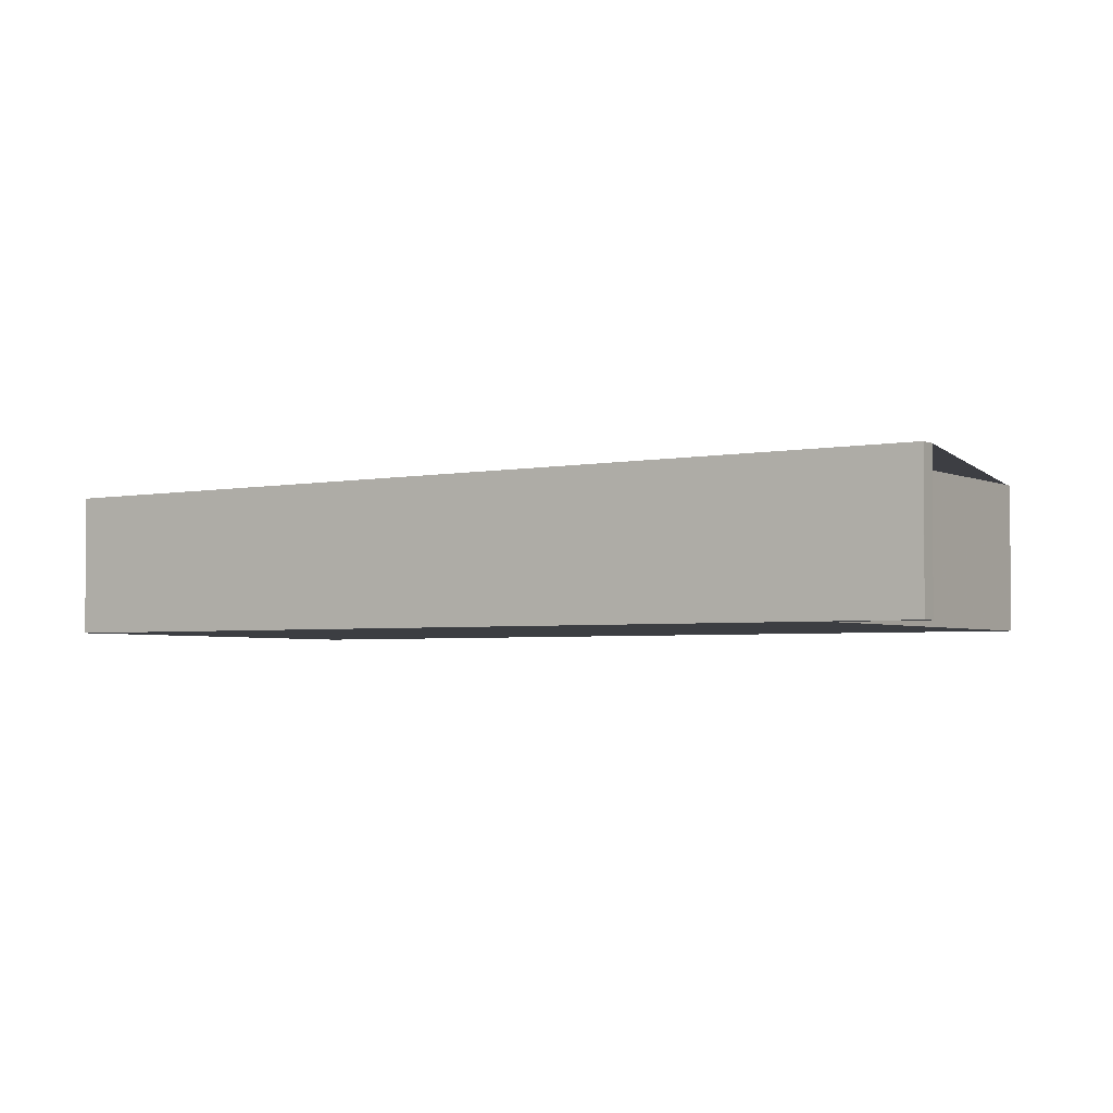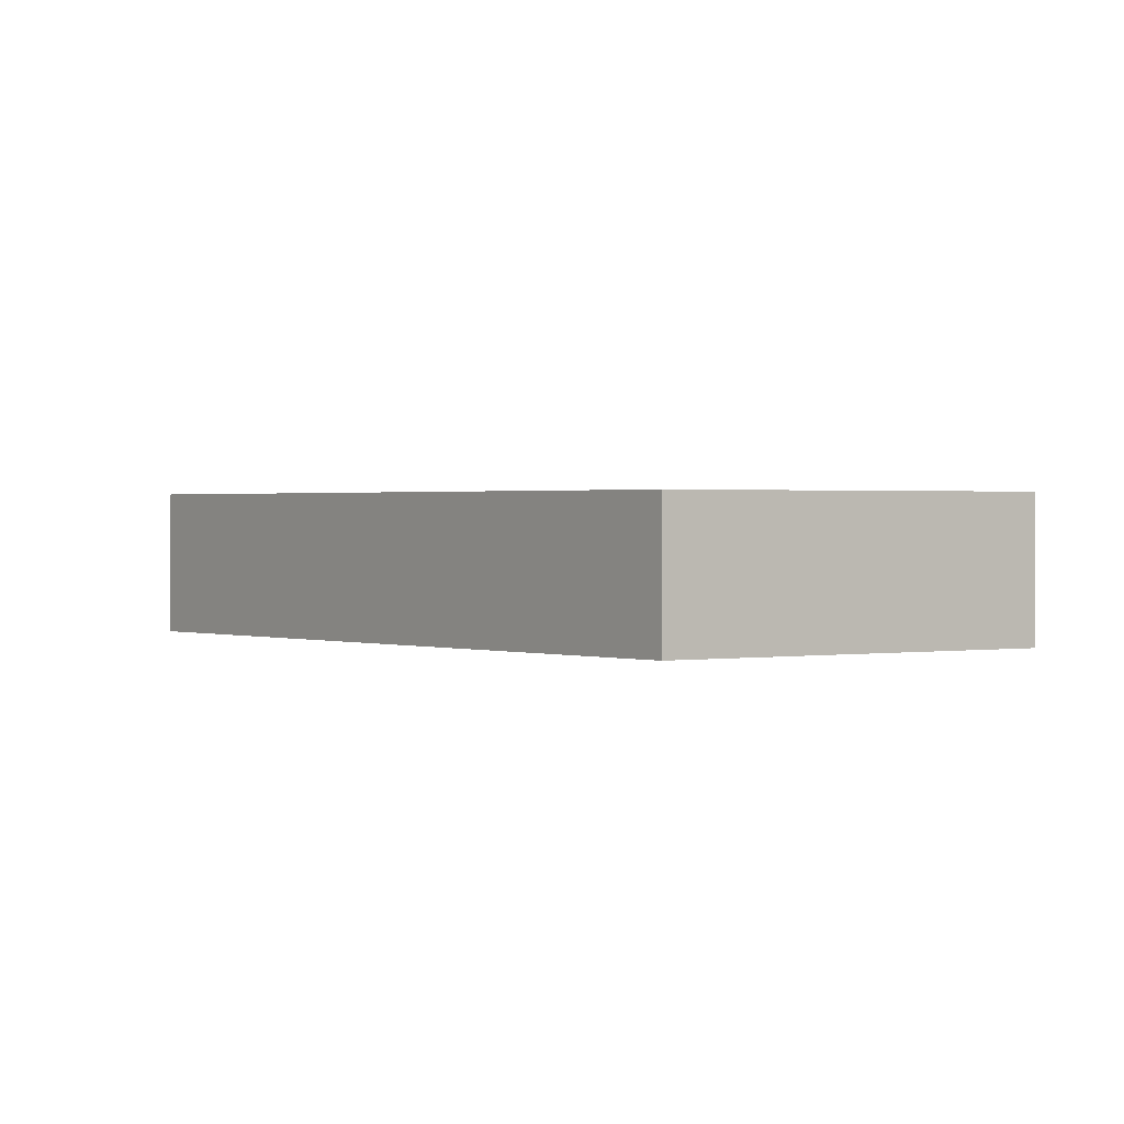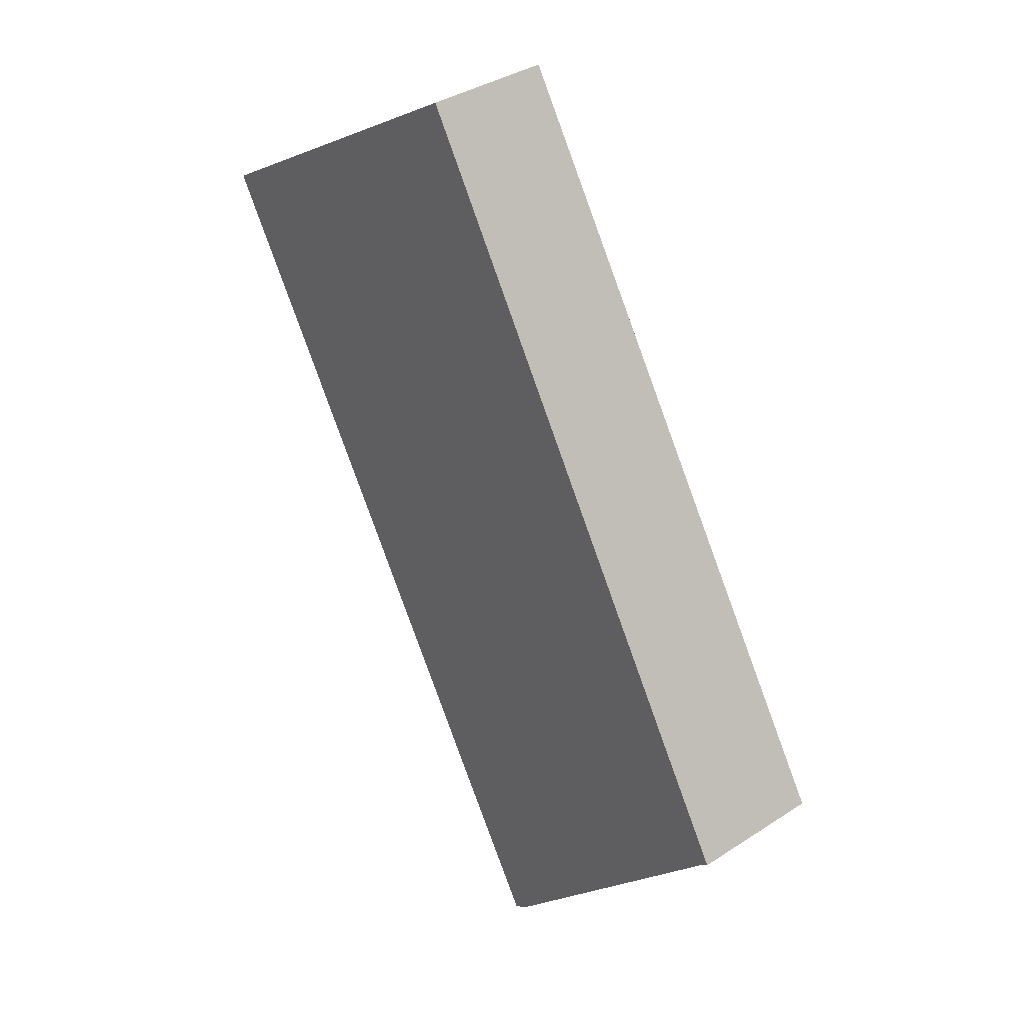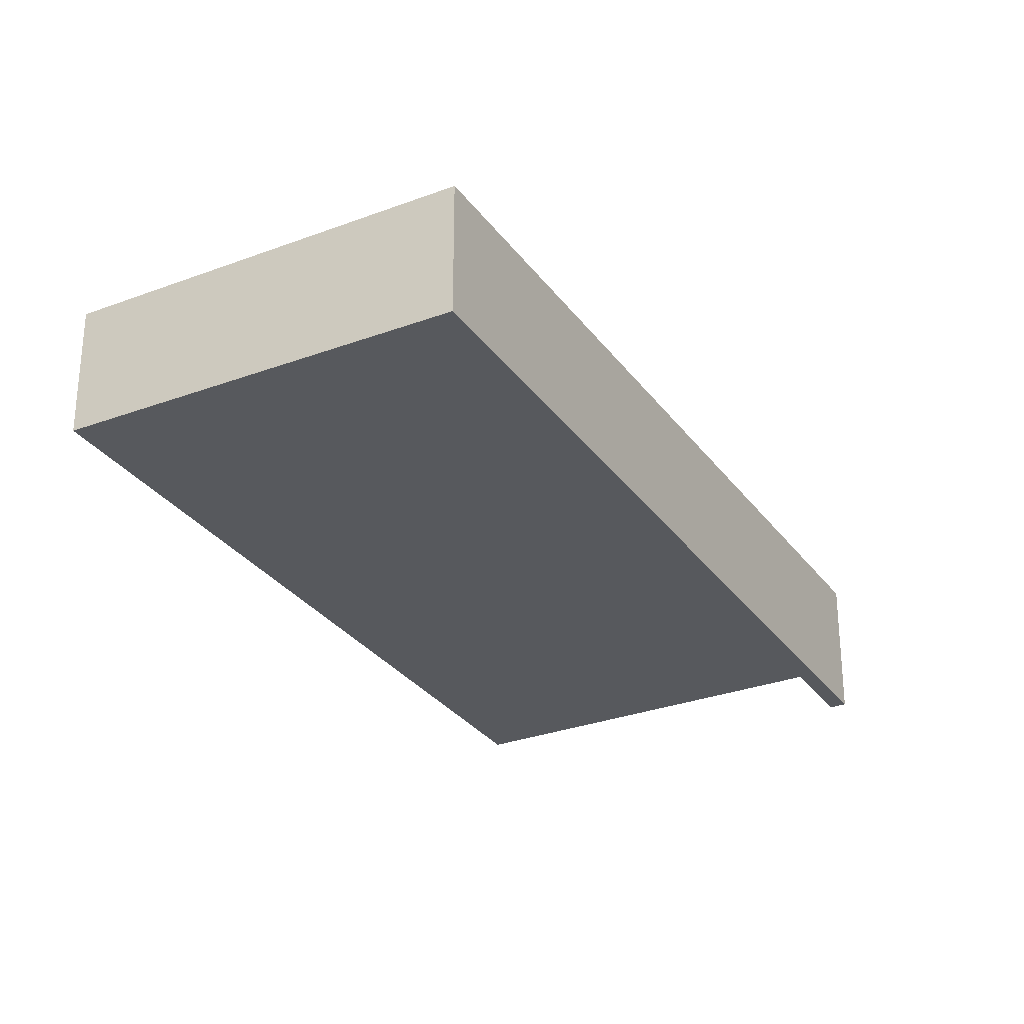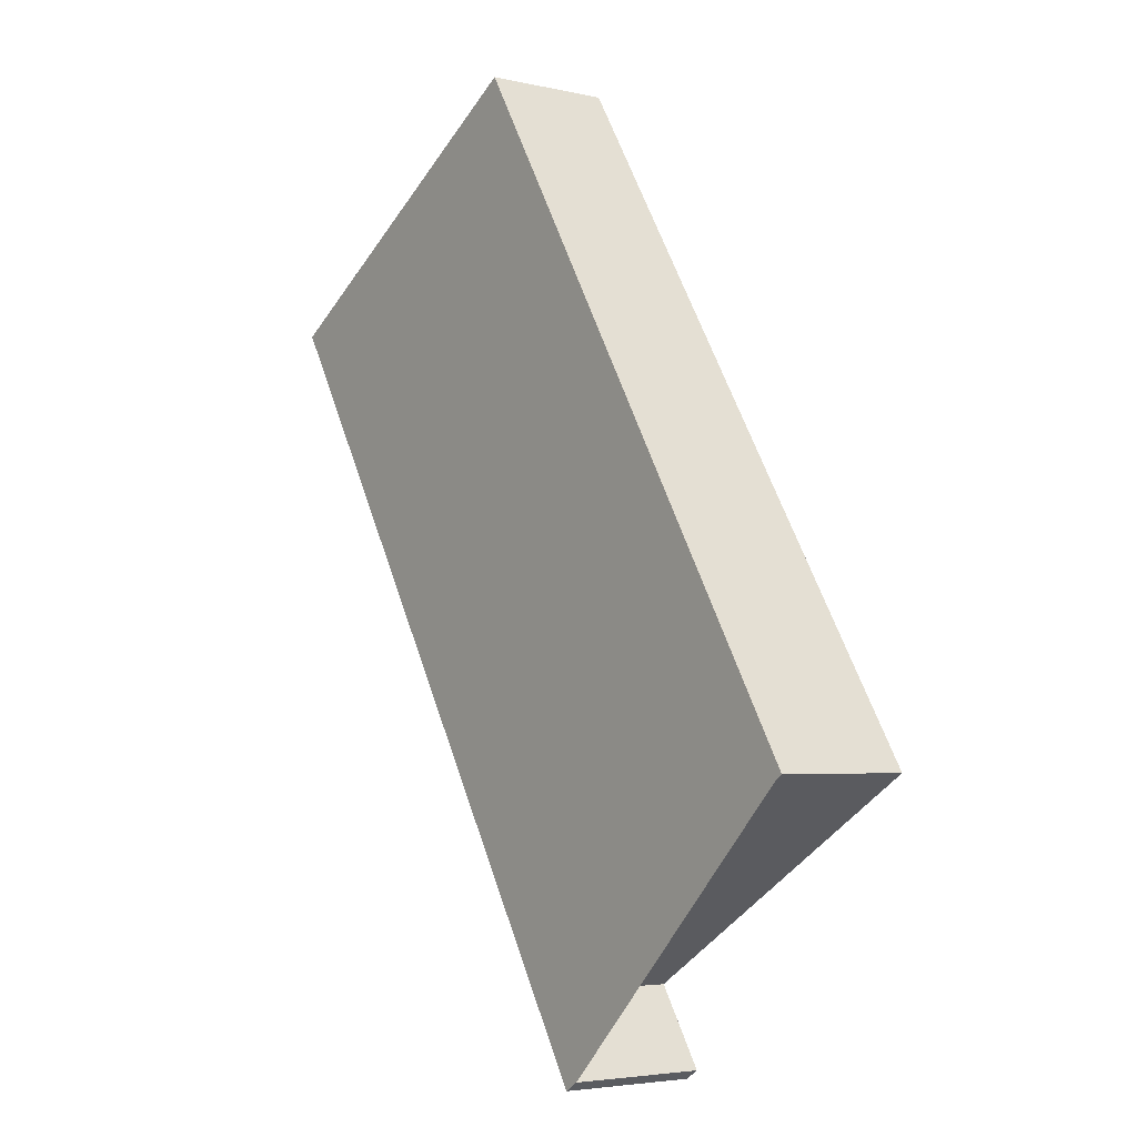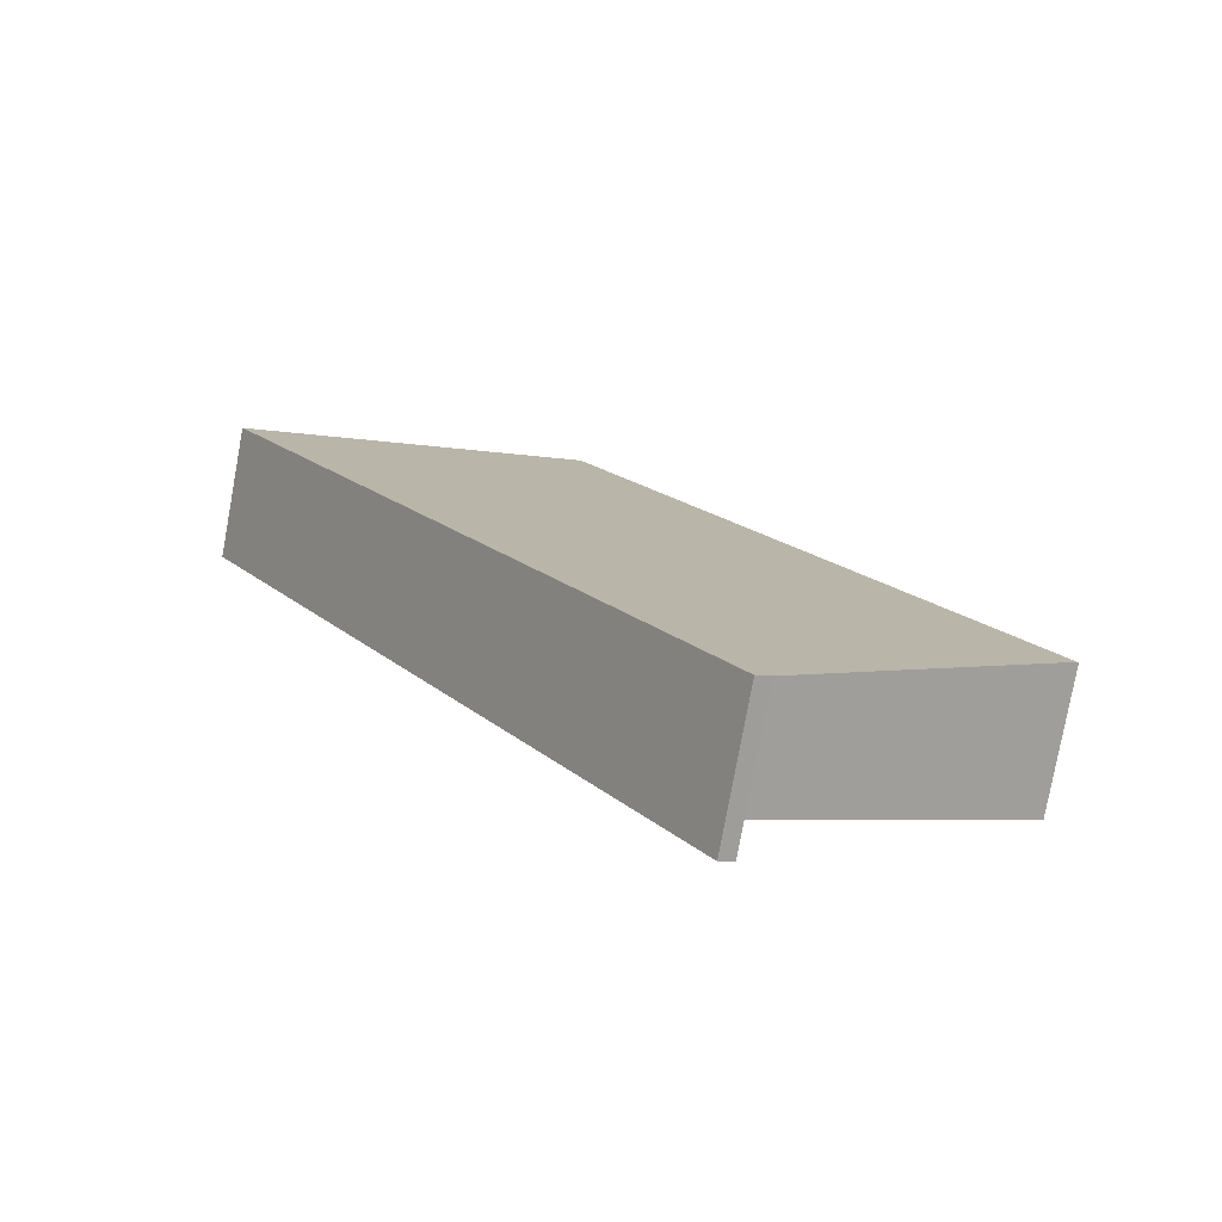
<metadata>
{"format":"obj","ext":"obj","renderer":"f3d","projection":"perspective","resolution":1024,"background":"white","views":[{"elev":-3.0,"azim":-25.5,"up":"+Z"},{"elev":0.4,"azim":176.3,"up":"+Z"},{"elev":36.5,"azim":49.7,"up":"+Y"},{"elev":-29.7,"azim":-119.2,"up":"+Z"},{"elev":-4.1,"azim":53.2,"up":"+Y"},{"elev":-78.3,"azim":-10.4,"up":"+Y"}]}
</metadata>
<code>
v -2133 -340.3 1.913
v -2140 -330.1 1.781
v -2135 -327.2 1.739
v -2130 -336.4 1.857
v -2134 -339.1 1.898
v -2133 -340.2 1.911
v -2133 -340.3 1.913
v -2140 -330.1 1.781
v -2135 -327.2 1.739
v -2130 -336.4 1.857
v -2135 -327.2 1.739
v -2135 -327.2 1.739
v -2140 -330.1 1.781
v -2130 -336.4 1.857
v -2130 -336.4 1.857
v -2134 -339.2 1.899
v -2140 -330.1 1.782
v -2134 -339.2 1.899
v -2134 -339.2 1.899
v -2133 -340.3 1.913
v -2133 -340.3 0
v -2134 -339.2 2.22e-16
v -2140 -330.1 1.781
v -2140 -330.1 1.781
v -2140 -330.1 2.22e-16
v -2140 -330.1 -2.22e-16
v -2135 -327.2 1.739
v -2135 -327.2 1.739
v -2135 -327.2 0
v -2135 -327.2 0
v -2130 -336.4 1.857
v -2130 -336.4 1.857
v -2130 -336.4 2.22e-16
v -2130 -336.4 0
v -2133 -340.2 1.911
v -2134 -339.1 1.898
v -2134 -339.1 0
v -2133 -340.2 0
v -2133 -340.3 1.913
v -2133 -340.2 1.911
v -2133 -340.2 0
v -2133 -340.3 0
v -2133 -340.3 1.913
v -2133 -340.3 1.913
v -2133 -340.3 0
v -2133 -340.3 0
v -2135 -327.2 1.739
v -2140 -330.1 1.781
v -2140 -330.1 -2.22e-16
v -2135 -327.2 0
v -2135 -327.2 1.739
v -2135 -327.2 1.739
v -2135 -327.2 0
v -2135 -327.2 0
v -2134 -339.1 1.898
v -2130 -336.4 1.857
v -2130 -336.4 0
v -2134 -339.1 0
v -2130 -336.4 1.857
v -2135 -327.2 1.739
v -2135 -327.2 0
v -2130 -336.4 2.22e-16
v -2130 -336.4 1.857
v -2130 -336.4 1.857
v -2130 -336.4 2.22e-16
v -2130 -336.4 2.22e-16
v -2140 -330.1 1.781
v -2140 -330.1 1.782
v -2140 -330.1 0
v -2140 -330.1 2.22e-16
v -2140 -330.1 1.782
v -2134 -339.2 1.899
v -2134 -339.2 2.22e-16
v -2140 -330.1 0
v -2133 -340.3 0
v -2140 -330.1 0
v -2135 -327.2 0
v -2130 -336.4 0
v -2134 -339.1 0
v -2133 -340.2 0
f 14 10 5 6 7 16
f 16 7 1 18
f 15 4 10 14
f 11 9 3 12
f 13 8 9 11
f 14 11 12 15
f 16 13 11 14
f 17 2 8 13
f 18 17 13 16
f 20 21 22 19
f 24 25 26 23
f 28 29 30 27
f 32 33 34 31
f 36 37 38 35
f 40 41 42 39
f 44 45 46 43
f 48 49 50 47
f 52 53 54 51
f 56 57 58 55
f 60 61 62 59
f 64 65 66 63
f 68 69 70 67
f 72 73 74 71
f 76 77 78 79 80 75

</code>
